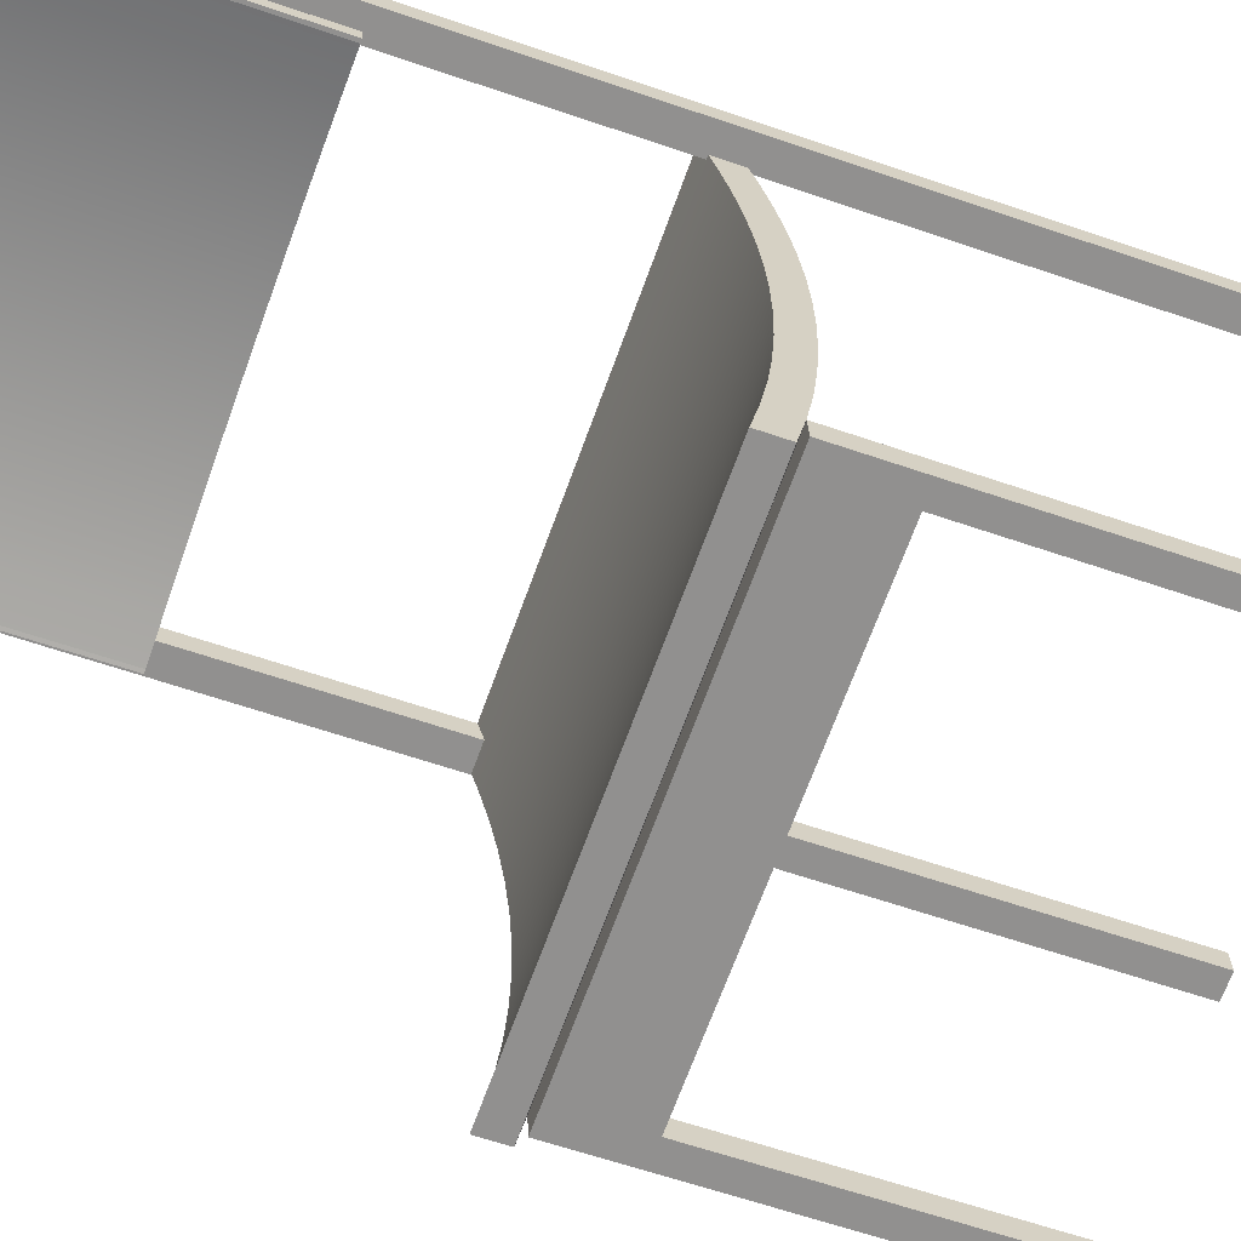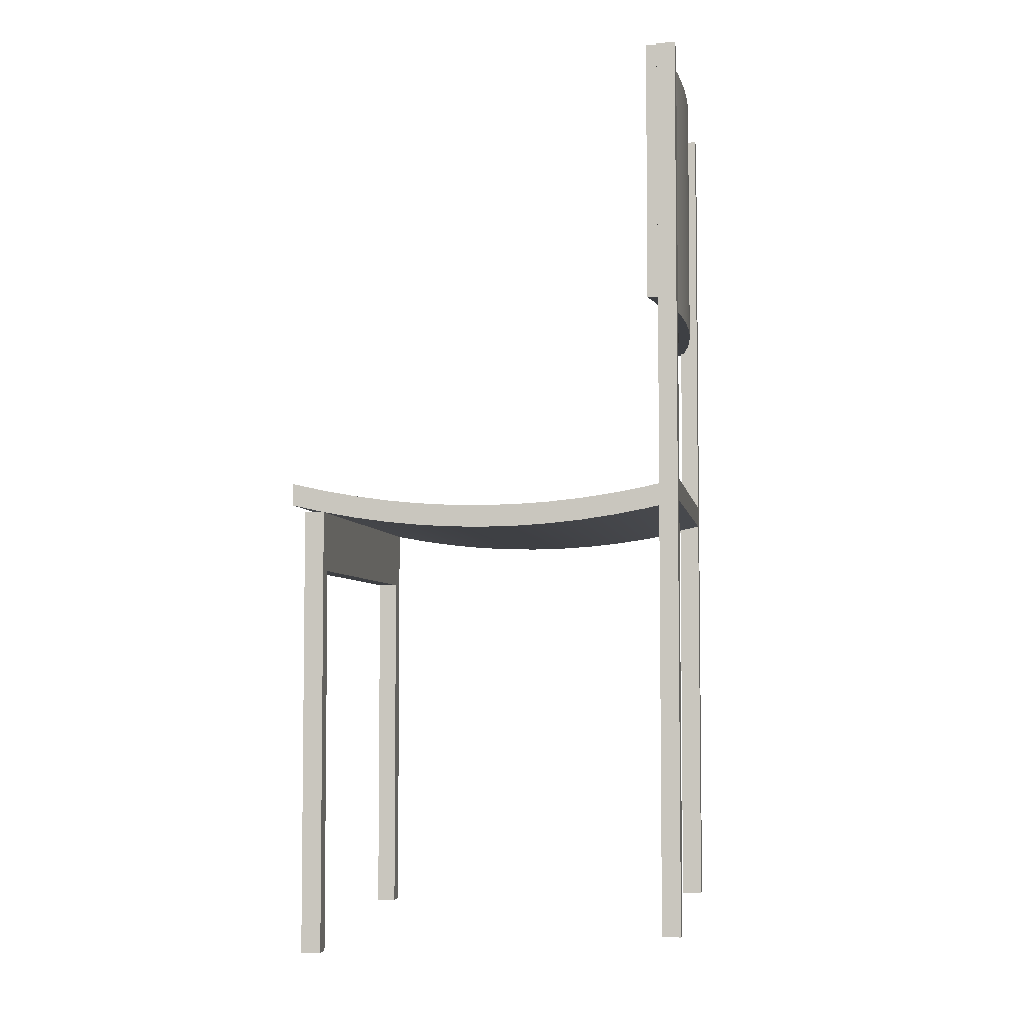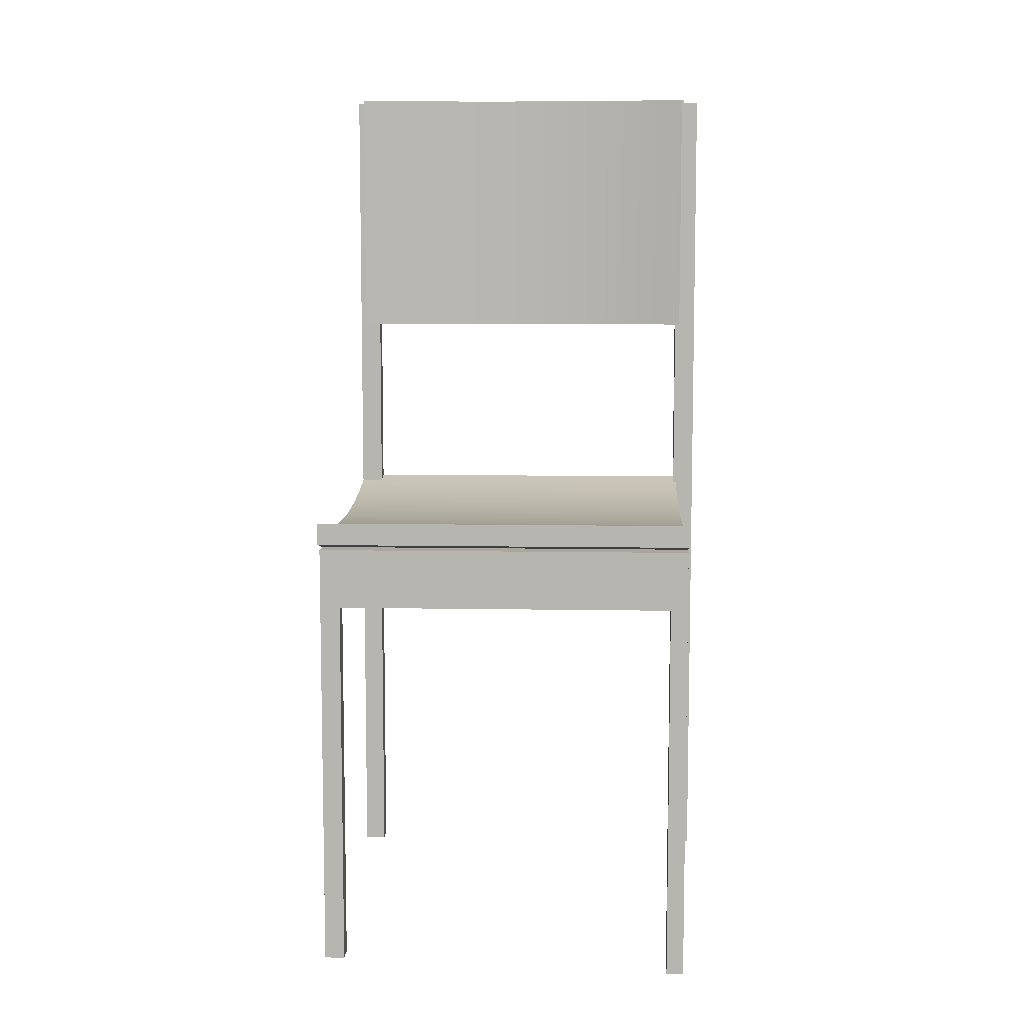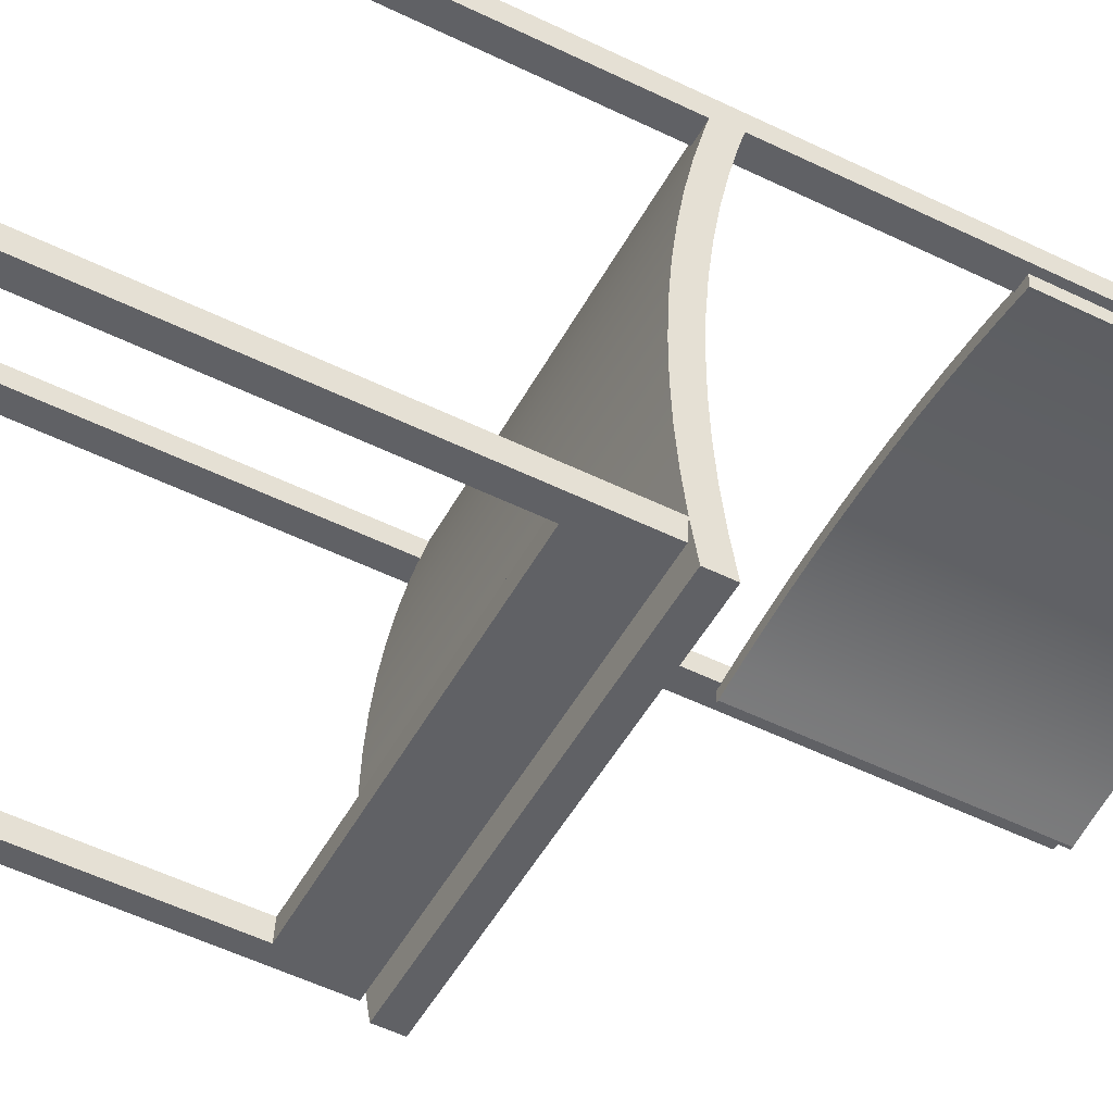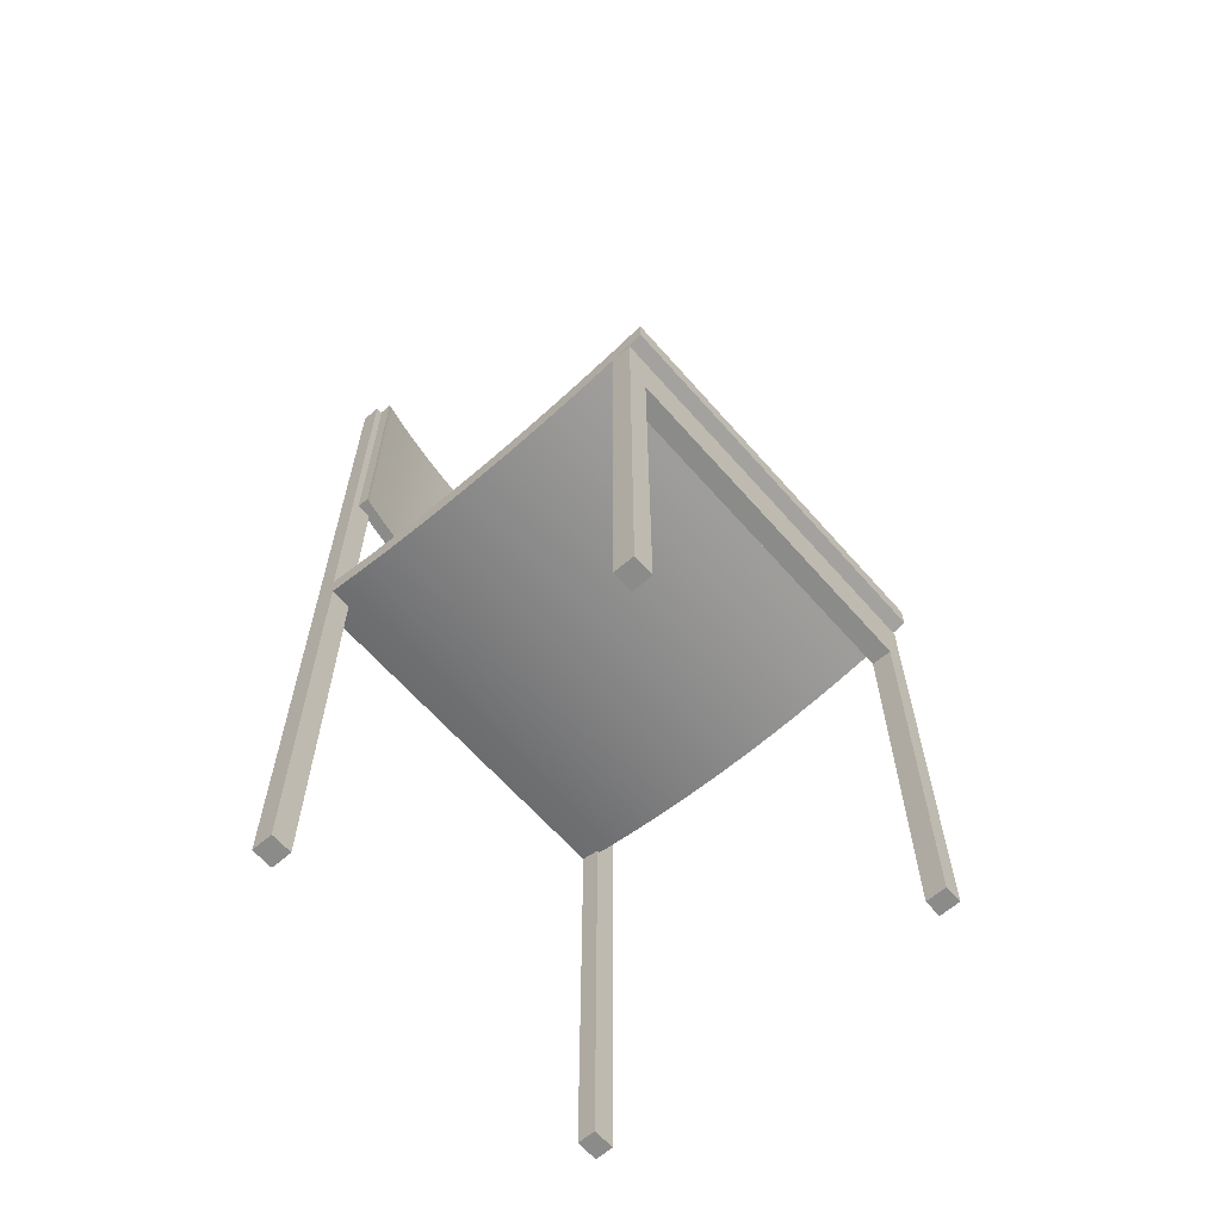
<metadata>
{"format":"obj","ext":"obj","renderer":"f3d","projection":"perspective","resolution":1024,"background":"white","views":[{"elev":-59.3,"azim":-109.8,"up":"+Z"},{"elev":-4.7,"azim":-74.8,"up":"+Y"},{"elev":8.3,"azim":-170.7,"up":"+Y"},{"elev":-55.0,"azim":62.9,"up":"+Z"},{"elev":-63.7,"azim":137.8,"up":"+Y"}]}
</metadata>
<code>
v 0.1649 0.09632 0.04905
v 0.1662 0.3319 0.06015
v 0.1662 0.09632 0.06015
v 0.1649 0.3319 0.04905
v 0.1391 0.09632 0.06842
v 0.1625 0.09632 0.04988
v 0.1625 0.3319 0.04988
v 0.1391 0.3319 0.06842
v 0.1117 0.09632 0.07581
v 0.1357 0.09632 0.05809
v 0.1357 0.3319 0.05809
v 0.1117 0.3319 0.07581
v 0.08406 0.09632 0.08231
v 0.1087 0.09632 0.06536
v 0.1087 0.3319 0.06536
v 0.08406 0.3319 0.08231
v 0.05619 0.09632 0.08789
v 0.08149 0.09632 0.07175
v 0.08149 0.3319 0.07175
v 0.05619 0.3319 0.08789
v 0.02814 0.09632 0.09252
v 0.05406 0.09632 0.07724
v 0.05406 0.3319 0.07724
v 0.02814 0.3319 0.09252
v 0.04026 0.09632 0.07953
v 0.04026 0.3319 0.07953
v -5.9e-05 0.09632 0.09627
v 0.02645 0.09632 0.08182
v 0.02645 0.3319 0.08182
v -5.9e-05 0.3319 0.09627
v -0.02836 0.09632 0.09908
v -0.001304 0.09632 0.08551
v -0.001304 0.3319 0.08551
v -0.02836 0.3319 0.09908
v -0.05674 0.09632 0.1009
v -0.02917 0.09632 0.08826
v -0.02917 0.3319 0.08826
v -0.05674 0.3319 0.1009
v -0.08515 0.09632 0.1019
v -0.05709 0.09632 0.09009
v -0.05709 0.3319 0.09009
v -0.08515 0.3319 0.1019
v -0.08505 0.09632 0.09104
v -0.08505 0.3319 0.09104
v -0.1135 0.09632 0.1019
v -0.113 0.09632 0.09104
v -0.113 0.3319 0.09104
v -0.1135 0.3319 0.1019
v -0.1419 0.09632 0.1009
v -0.1409 0.09632 0.09009
v -0.1409 0.3319 0.09009
v -0.1419 0.3319 0.1009
v -0.1702 0.09632 0.09905
v -0.1689 0.09632 0.08823
v -0.1689 0.3319 0.08823
v -0.1702 0.3319 0.09905
v -0.1714 0.3319 0.08852
v -0.1714 0.09632 0.08852
v 0.1164 -0.1516 -0.2683
v 0.1185 -0.4922 -0.2505
v 0.1185 -0.1516 -0.2505
v 0.1164 -0.4922 -0.2683
v 0.1365 -0.09736 -0.2526
v -0.1868 -0.1516 -0.2152
v 0.1344 -0.4922 -0.2704
v 0.1365 -0.4922 -0.2526
v -0.1888 -0.1516 -0.233
v 0.1344 -0.09736 -0.2704
v -0.2024 -0.09736 -0.2134
v -0.1888 -0.5024 -0.233
v -0.2044 -0.09736 -0.2312
v -0.2024 -0.5024 -0.2134
v 0.1331 -0.09075 -0.2819
v -0.1989 -0.1029 -0.1836
v -0.1868 -0.5024 -0.2152
v -0.2058 -0.09075 -0.2427
v 0.1331 -0.07072 -0.2819
v 0.1399 -0.1029 -0.2228
v -0.2023 -0.07743 -0.213
v -0.2044 -0.5024 -0.2312
v -0.2058 -0.07072 -0.2427
v 0.1365 -0.07743 -0.2522
v -0.1955 -0.1072 -0.1537
v -0.1989 -0.08292 -0.1833
v 0.14 -0.08292 -0.2225
v 0.1434 -0.1072 -0.1929
v -0.192 -0.1102 -0.1237
v -0.1954 -0.08719 -0.1535
v 0.1434 -0.08719 -0.1927
v 0.1468 -0.1102 -0.163
v -0.1885 -0.1121 -0.09375
v -0.192 -0.09025 -0.1236
v 0.1469 -0.09025 -0.1628
v 0.1503 -0.1121 -0.1329
v -0.1851 -0.1127 -0.0637
v -0.1885 -0.09209 -0.09366
v 0.1503 -0.09209 -0.1328
v 0.1538 -0.1127 -0.1029
v -0.1816 -0.1121 -0.03367
v -0.1851 -0.0927 -0.0637
v 0.1538 -0.0927 -0.1029
v 0.1573 -0.1121 -0.07288
v -0.1816 -0.09209 -0.03376
v 0.1573 -0.09209 -0.07297
v -0.1781 -0.1102 -0.003675
v -0.1781 -0.09025 -0.003818
v 0.1607 -0.09025 -0.04303
v 0.1607 -0.1102 -0.04286
v -0.1746 -0.1072 0.02629
v -0.1747 -0.08719 0.02606
v 0.1642 -0.08719 -0.01315
v 0.1642 -0.1072 -0.01289
v -0.1712 -0.1029 0.0562
v -0.1712 -0.08292 0.05589
v 0.1676 -0.08292 0.01668
v 0.1677 -0.1029 0.01699
v -0.1677 -0.09736 0.08603
v -0.1678 -0.07743 0.0856
v 0.1711 -0.07743 0.04641
v 0.1534 -0.09736 0.04888
v 0.1711 -0.09736 0.04682
v -0.1643 -0.09075 0.1153
v 0.1745 -0.07072 0.07607
v -0.1643 -0.07072 0.1153
v 0.1568 -0.09064 0.07859
v -0.1619 -0.09075 0.115
v 0.1745 -0.07407 0.07607
v 0.1544 -0.07072 0.07839
v -0.1619 -0.07072 0.115
v 0.1745 -0.09075 0.07607
v 0.1553 -0.09075 0.0783
v -0.1643 -0.4791 0.1153
v -0.1819 0.3292 0.1173
v 0.1726 -0.07407 0.05941
v 0.1544 -0.07407 0.07839
v 0.1745 0.3292 0.07607
v -0.1619 0.3292 0.115
v 0.1746 -0.09064 0.07652
v 0.1568 -0.09075 0.07813
v -0.1619 -0.4791 0.115
v 0.1544 0.3292 0.07839
v 0.1525 0.3292 0.06173
v -0.1638 0.3292 0.09834
v -0.1638 -0.4791 0.09834
v -0.1819 -0.4791 0.1173
v 0.1723 -0.09075 0.05718
v 0.1553 -0.4791 0.0783
v 0.1726 0.3292 0.05941
v 0.1526 -0.07407 0.06173
v 0.1525 -0.07407 0.06173
v -0.1839 -0.4791 0.1007
v -0.1837 0.3292 0.1006
v 0.1531 -0.09075 0.05941
v 0.1723 -0.4791 0.05718
v 0.1745 -0.4791 0.07607
v 0.1526 0.3292 0.06173
v -0.1837 -0.4791 0.1006
v -0.1839 0.3292 0.1007
v 0.1531 -0.4791 0.05941
g mesh1_mesh1-geometry
f 1 2 3
f 2 1 4
f 3 2 1
f 4 1 2
f 2 5 3
f 3 5 2
f 3 6 1
f 1 6 3
f 1 7 4
f 4 7 1
f 7 2 4
f 4 2 7
f 5 2 8
f 8 2 5
f 5 6 3
f 3 6 5
f 7 1 6
f 6 1 7
f 7 8 2
f 2 8 7
f 8 9 5
f 5 9 8
f 5 10 6
f 6 10 5
f 6 11 7
f 7 11 6
f 11 8 7
f 7 8 11
f 9 8 12
f 12 8 9
f 9 10 5
f 5 10 9
f 11 6 10
f 10 6 11
f 11 12 8
f 8 12 11
f 12 13 9
f 9 13 12
f 9 14 10
f 10 14 9
f 10 15 11
f 11 15 10
f 15 12 11
f 11 12 15
f 13 12 16
f 16 12 13
f 13 14 9
f 9 14 13
f 15 10 14
f 14 10 15
f 15 16 12
f 12 16 15
f 16 17 13
f 13 17 16
f 13 18 14
f 14 18 13
f 14 19 15
f 15 19 14
f 19 16 15
f 15 16 19
f 17 16 20
f 20 16 17
f 17 18 13
f 13 18 17
f 19 14 18
f 18 14 19
f 19 20 16
f 16 20 19
f 20 21 17
f 17 21 20
f 17 22 18
f 18 22 17
f 18 23 19
f 19 23 18
f 23 20 19
f 19 20 23
f 21 20 24
f 24 20 21
f 21 25 17
f 17 25 21
f 17 25 22
f 22 25 17
f 23 18 22
f 22 18 23
f 26 20 23
f 23 20 26
f 26 24 20
f 20 24 26
f 24 27 21
f 21 27 24
f 21 28 25
f 25 28 21
f 26 22 25
f 25 22 26
f 22 26 23
f 23 26 22
f 29 24 26
f 26 24 29
f 27 24 30
f 30 24 27
f 27 28 21
f 21 28 27
f 29 25 28
f 28 25 29
f 25 29 26
f 26 29 25
f 29 30 24
f 24 30 29
f 30 31 27
f 27 31 30
f 27 32 28
f 28 32 27
f 28 33 29
f 29 33 28
f 33 30 29
f 29 30 33
f 31 30 34
f 34 30 31
f 31 32 27
f 27 32 31
f 33 28 32
f 32 28 33
f 33 34 30
f 30 34 33
f 34 35 31
f 31 35 34
f 31 36 32
f 32 36 31
f 32 37 33
f 33 37 32
f 37 34 33
f 33 34 37
f 35 34 38
f 38 34 35
f 35 36 31
f 31 36 35
f 37 32 36
f 36 32 37
f 37 38 34
f 34 38 37
f 38 39 35
f 35 39 38
f 35 40 36
f 36 40 35
f 36 41 37
f 37 41 36
f 41 38 37
f 37 38 41
f 39 38 42
f 42 38 39
f 39 43 35
f 35 43 39
f 35 43 40
f 40 43 35
f 41 36 40
f 40 36 41
f 44 38 41
f 41 38 44
f 44 42 38
f 38 42 44
f 42 45 39
f 39 45 42
f 39 46 43
f 43 46 39
f 44 40 43
f 43 40 44
f 40 44 41
f 41 44 40
f 47 42 44
f 44 42 47
f 45 42 48
f 48 42 45
f 45 46 39
f 39 46 45
f 47 43 46
f 46 43 47
f 43 47 44
f 44 47 43
f 47 48 42
f 42 48 47
f 48 49 45
f 45 49 48
f 45 50 46
f 46 50 45
f 46 51 47
f 47 51 46
f 51 48 47
f 47 48 51
f 49 48 52
f 52 48 49
f 49 50 45
f 45 50 49
f 51 46 50
f 50 46 51
f 51 52 48
f 48 52 51
f 52 53 49
f 49 53 52
f 49 54 50
f 50 54 49
f 50 55 51
f 51 55 50
f 55 52 51
f 51 52 55
f 53 52 56
f 56 52 53
f 53 54 49
f 49 54 53
f 55 50 54
f 54 50 55
f 55 56 52
f 52 56 55
f 57 53 56
f 56 53 57
f 54 53 58
f 58 53 54
f 54 57 55
f 55 57 54
f 56 55 57
f 57 55 56
f 53 57 58
f 58 57 53
f 57 54 58
f 58 54 57
g mesh2_mesh2-geometry
f 59 60 61
f 60 59 62
f 61 60 59
f 62 59 60
f 60 63 61
f 61 63 60
f 64 59 61
f 61 59 64
f 59 65 62
f 62 65 59
f 65 60 62
f 62 60 65
f 63 60 66
f 66 60 63
f 61 63 64
f 64 63 61
f 59 64 67
f 67 64 59
f 65 59 68
f 68 59 65
f 60 65 66
f 66 65 60
f 65 63 66
f 66 63 65
f 69 64 63
f 63 64 69
f 64 70 67
f 67 70 64
f 67 71 59
f 59 71 67
f 59 71 68
f 68 71 59
f 63 65 68
f 68 65 63
f 72 64 69
f 69 64 72
f 69 73 63
f 63 73 69
f 63 74 69
f 69 74 63
f 68 69 63
f 63 69 68
f 70 64 75
f 75 64 70
f 70 71 67
f 67 71 70
f 69 68 71
f 71 68 69
f 64 72 75
f 75 72 64
f 71 72 69
f 69 72 71
f 73 69 76
f 76 69 73
f 77 63 73
f 73 63 77
f 74 63 78
f 78 63 74
f 74 79 69
f 69 79 74
f 70 72 75
f 75 72 70
f 71 70 80
f 80 70 71
f 72 71 80
f 80 71 72
f 69 81 76
f 76 81 69
f 76 77 73
f 73 77 76
f 82 63 77
f 77 63 82
f 82 78 63
f 63 78 82
f 78 83 74
f 74 83 78
f 74 84 79
f 79 84 74
f 69 79 81
f 81 79 69
f 72 70 80
f 80 70 72
f 77 76 81
f 81 76 77
f 77 79 82
f 82 79 77
f 85 78 82
f 82 78 85
f 83 78 86
f 86 78 83
f 83 84 74
f 74 84 83
f 84 82 79
f 79 82 84
f 79 77 81
f 81 77 79
f 85 86 78
f 78 86 85
f 82 84 85
f 85 84 82
f 86 87 83
f 83 87 86
f 83 88 84
f 84 88 83
f 89 86 85
f 85 86 89
f 88 85 84
f 84 85 88
f 87 86 90
f 90 86 87
f 87 88 83
f 83 88 87
f 89 90 86
f 86 90 89
f 85 88 89
f 89 88 85
f 90 91 87
f 87 91 90
f 87 92 88
f 88 92 87
f 93 90 89
f 89 90 93
f 92 89 88
f 88 89 92
f 91 90 94
f 94 90 91
f 91 92 87
f 87 92 91
f 93 94 90
f 90 94 93
f 89 92 93
f 93 92 89
f 94 95 91
f 91 95 94
f 91 96 92
f 92 96 91
f 97 94 93
f 93 94 97
f 96 93 92
f 92 93 96
f 95 94 98
f 98 94 95
f 95 96 91
f 91 96 95
f 97 98 94
f 94 98 97
f 93 96 97
f 97 96 93
f 98 99 95
f 95 99 98
f 95 100 96
f 96 100 95
f 101 98 97
f 97 98 101
f 100 97 96
f 96 97 100
f 99 98 102
f 102 98 99
f 99 103 95
f 95 103 99
f 95 103 100
f 100 103 95
f 104 98 101
f 101 98 104
f 97 100 101
f 101 100 97
f 104 102 98
f 98 102 104
f 102 105 99
f 99 105 102
f 99 106 103
f 103 106 99
f 103 101 100
f 100 101 103
f 101 103 104
f 104 103 101
f 107 102 104
f 104 102 107
f 105 102 108
f 108 102 105
f 105 106 99
f 99 106 105
f 106 104 103
f 103 104 106
f 107 108 102
f 102 108 107
f 104 106 107
f 107 106 104
f 108 109 105
f 105 109 108
f 105 110 106
f 106 110 105
f 111 108 107
f 107 108 111
f 110 107 106
f 106 107 110
f 109 108 112
f 112 108 109
f 109 110 105
f 105 110 109
f 111 112 108
f 108 112 111
f 107 110 111
f 111 110 107
f 112 113 109
f 109 113 112
f 109 114 110
f 110 114 109
f 115 112 111
f 111 112 115
f 114 111 110
f 110 111 114
f 113 112 116
f 116 112 113
f 113 114 109
f 109 114 113
f 115 116 112
f 112 116 115
f 111 114 115
f 115 114 111
f 116 117 113
f 113 117 116
f 113 118 114
f 114 118 113
f 119 116 115
f 115 116 119
f 118 115 114
f 114 115 118
f 117 116 120
f 120 116 117
f 117 118 113
f 113 118 117
f 119 121 116
f 116 121 119
f 115 118 119
f 119 118 115
f 120 116 121
f 121 116 120
f 120 122 117
f 117 122 120
f 122 118 117
f 117 118 122
f 123 121 119
f 119 121 123
f 124 119 118
f 118 119 124
f 121 125 120
f 120 125 121
f 122 120 126
f 126 120 122
f 118 122 124
f 124 122 118
f 127 121 123
f 123 121 127
f 119 128 123
f 123 128 119
f 119 124 129
f 129 124 119
f 125 121 130
f 130 121 125
f 126 120 131
f 131 120 126
f 129 122 126
f 126 122 129
f 132 126 122
f 122 126 132
f 122 129 124
f 124 129 122
f 133 122 124
f 124 122 133
f 121 127 130
f 130 127 121
f 134 123 127
f 127 123 134
f 123 135 127
f 127 135 123
f 119 129 128
f 128 129 119
f 136 128 123
f 123 128 136
f 135 123 128
f 128 123 135
f 137 124 129
f 129 124 137
f 125 130 138
f 138 130 125
f 131 120 139
f 139 120 131
f 131 129 126
f 126 129 131
f 126 137 129
f 129 137 126
f 126 132 140
f 140 132 126
f 133 132 122
f 122 132 133
f 133 124 137
f 137 124 133
f 127 131 130
f 130 131 127
f 123 134 136
f 136 134 123
f 135 134 127
f 127 134 135
f 135 131 127
f 127 131 135
f 129 135 128
f 128 135 129
f 128 136 141
f 141 136 128
f 128 142 135
f 135 142 128
f 129 131 135
f 135 131 129
f 137 126 143
f 143 126 137
f 132 144 140
f 140 144 132
f 144 126 140
f 140 126 144
f 132 133 145
f 145 133 132
f 143 133 137
f 137 133 143
f 146 131 130
f 130 131 146
f 147 130 131
f 131 130 147
f 136 134 148
f 148 134 136
f 135 149 134
f 134 149 135
f 148 141 136
f 136 141 148
f 142 128 141
f 141 128 142
f 135 142 150
f 150 142 135
f 143 126 144
f 144 126 143
f 145 144 132
f 132 144 145
f 133 151 145
f 145 151 133
f 152 133 143
f 143 133 152
f 131 146 153
f 153 146 131
f 130 154 146
f 146 154 130
f 130 147 155
f 155 147 130
f 153 147 131
f 131 147 153
f 134 156 148
f 148 156 134
f 149 135 150
f 150 135 149
f 156 134 149
f 149 134 156
f 156 141 148
f 148 141 156
f 141 156 142
f 142 156 141
f 142 149 150
f 150 149 142
f 144 152 143
f 143 152 144
f 145 157 144
f 144 157 145
f 151 133 158
f 158 133 151
f 157 145 151
f 151 145 157
f 133 152 158
f 158 152 133
f 154 153 146
f 146 153 154
f 154 130 155
f 155 130 154
f 147 154 155
f 155 154 147
f 147 153 159
f 159 153 147
f 149 142 156
f 156 142 149
f 152 144 157
f 157 144 152
f 158 157 151
f 151 157 158
f 157 158 152
f 152 158 157
f 153 154 159
f 159 154 153
f 154 147 159
f 159 147 154

</code>
